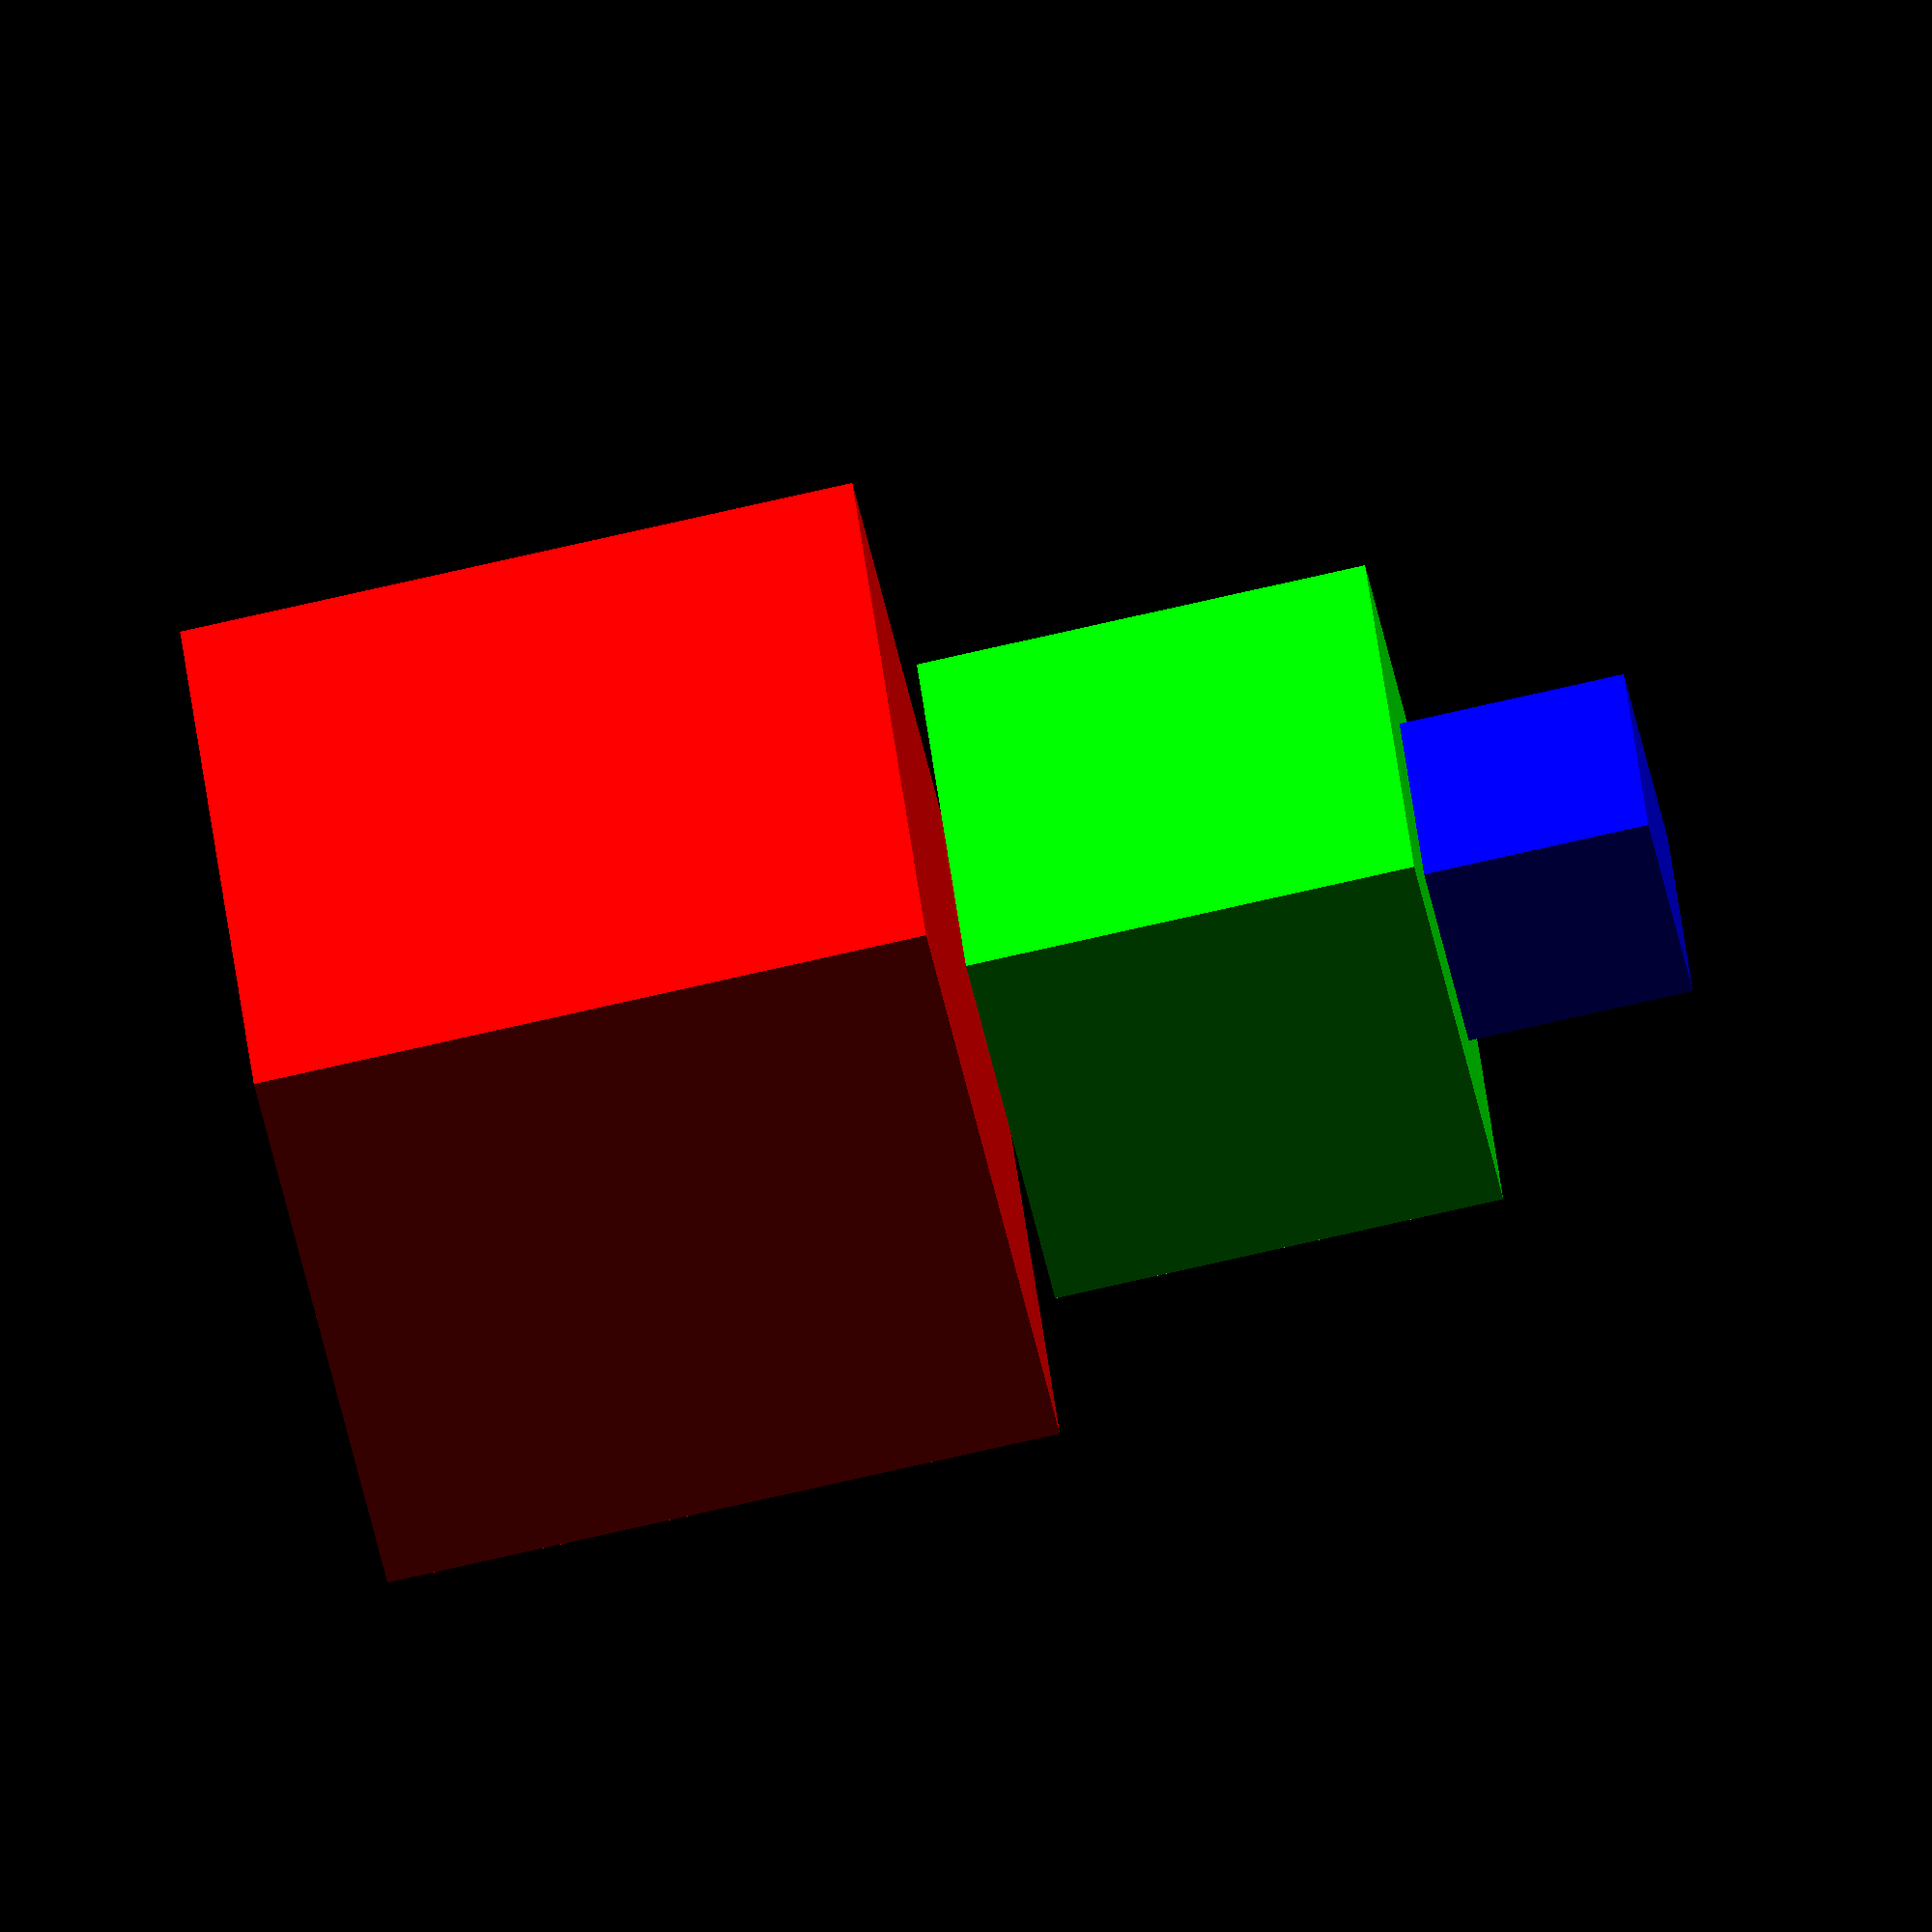
<openscad>
// Start: lazy_union
default_5_default_5();
// End: lazy_union

// Modules.

// 'PartMaterial undef-default - undef-default'
module default_5_default_5() {
  // 'None : _combine_solids_and_holes'
  union() {
    // 'box1'
    multmatrix(m=[[1.0, 0.0, 0.0, -1.5], [0.0, 0.0, 1.0, -1.5], [-0.0, -1.0, -0.0, -0.0], [0.0, 0.0, 0.0, 1.0]]) {
      // 'box1'
      color(c=[0.0, 0.0, 1.0, 1.0]) {
        // 'box1 : _combine_solids_and_holes'
        union() {
          // 'box1'
          cube(size=[3.0, 3.0, 3.0]);
        }
      }
    }
    // 'box2'
    multmatrix(m=[[1.0, 0.0, 0.0, -3.0], [0.0, 0.0, -1.0, 3.0], [0.0, 1.0, 0.0, 0.0], [0.0, 0.0, 0.0, 1.0]]) {
      // 'box2'
      color(c=[0.0, 1.0, 0.0, 1.0]) {
        // 'box2 : _combine_solids_and_holes'
        union() {
          // 'box2'
          cube(size=[6.0, 6.0, 6.0]);
        }
      }
    }
    // 'box3'
    multmatrix(m=[[-1.0, 0.0, 0.0, 9.0], [0.0, 0.0, 1.0, -9.0], [0.0, 1.0, 0.0, 6.0], [0.0, 0.0, 0.0, 1.0]]) {
      // 'box3'
      color(c=[1.0, 0.0, 0.0, 1.0]) {
        // 'box3 : _combine_solids_and_holes'
        union() {
          // 'box3'
          cube(size=[9.0, 9.0, 9.0]);
        }
      }
    }
  }
} // end module default_5_default_5


</openscad>
<views>
elev=77.0 azim=28.9 roll=102.8 proj=o view=solid
</views>
